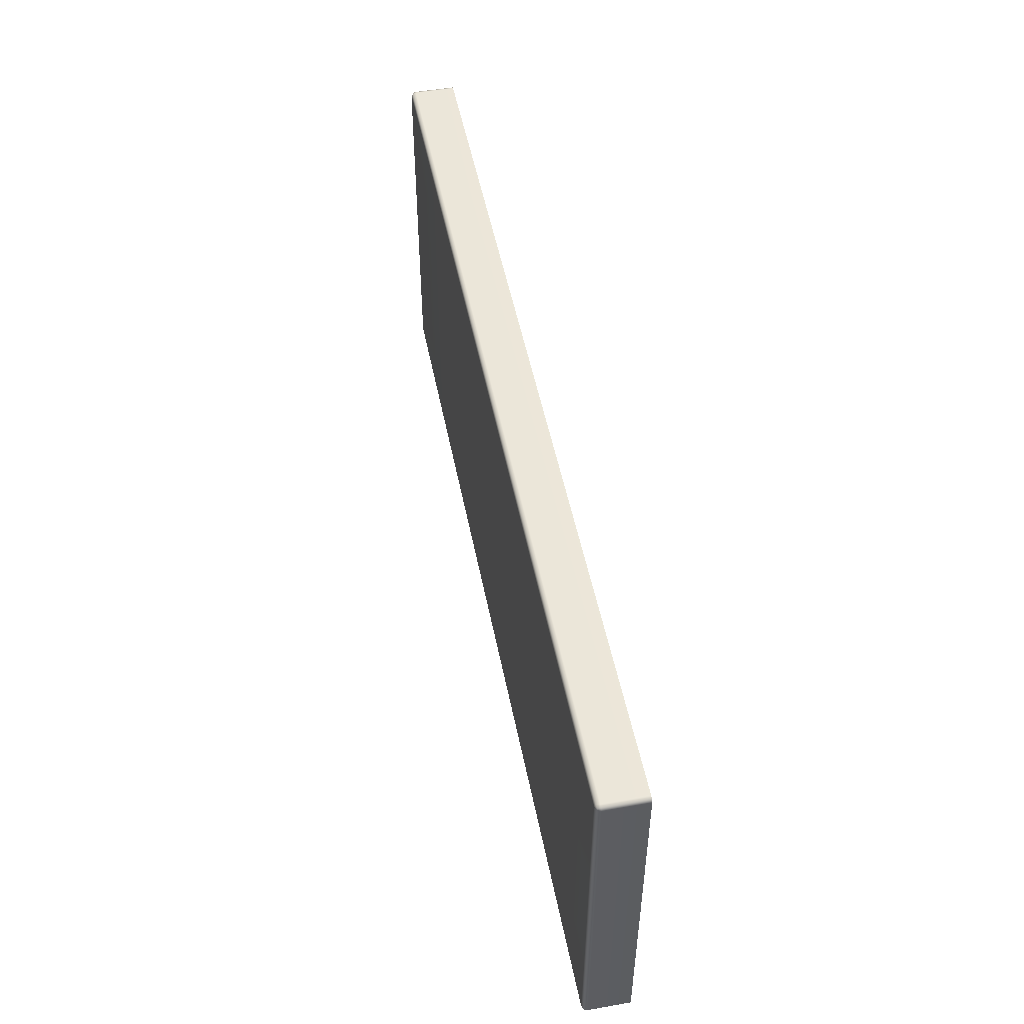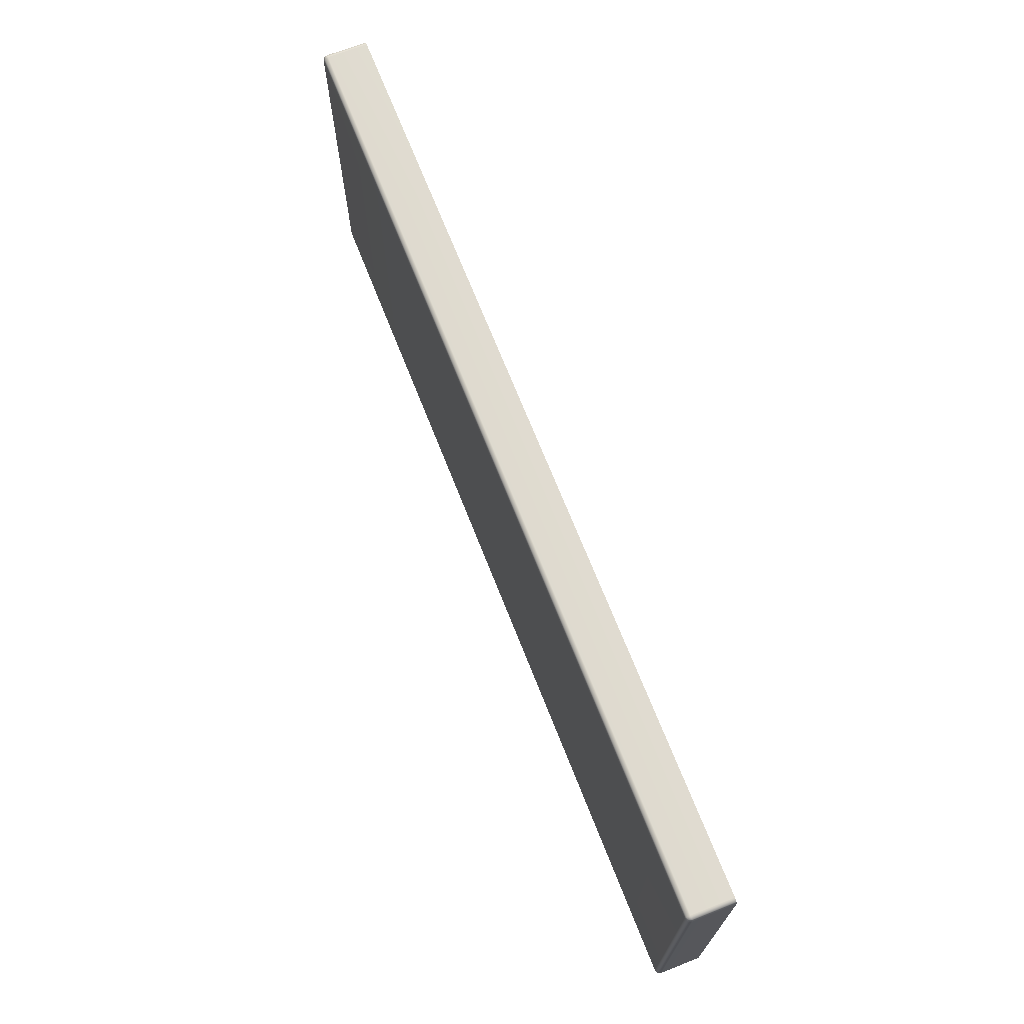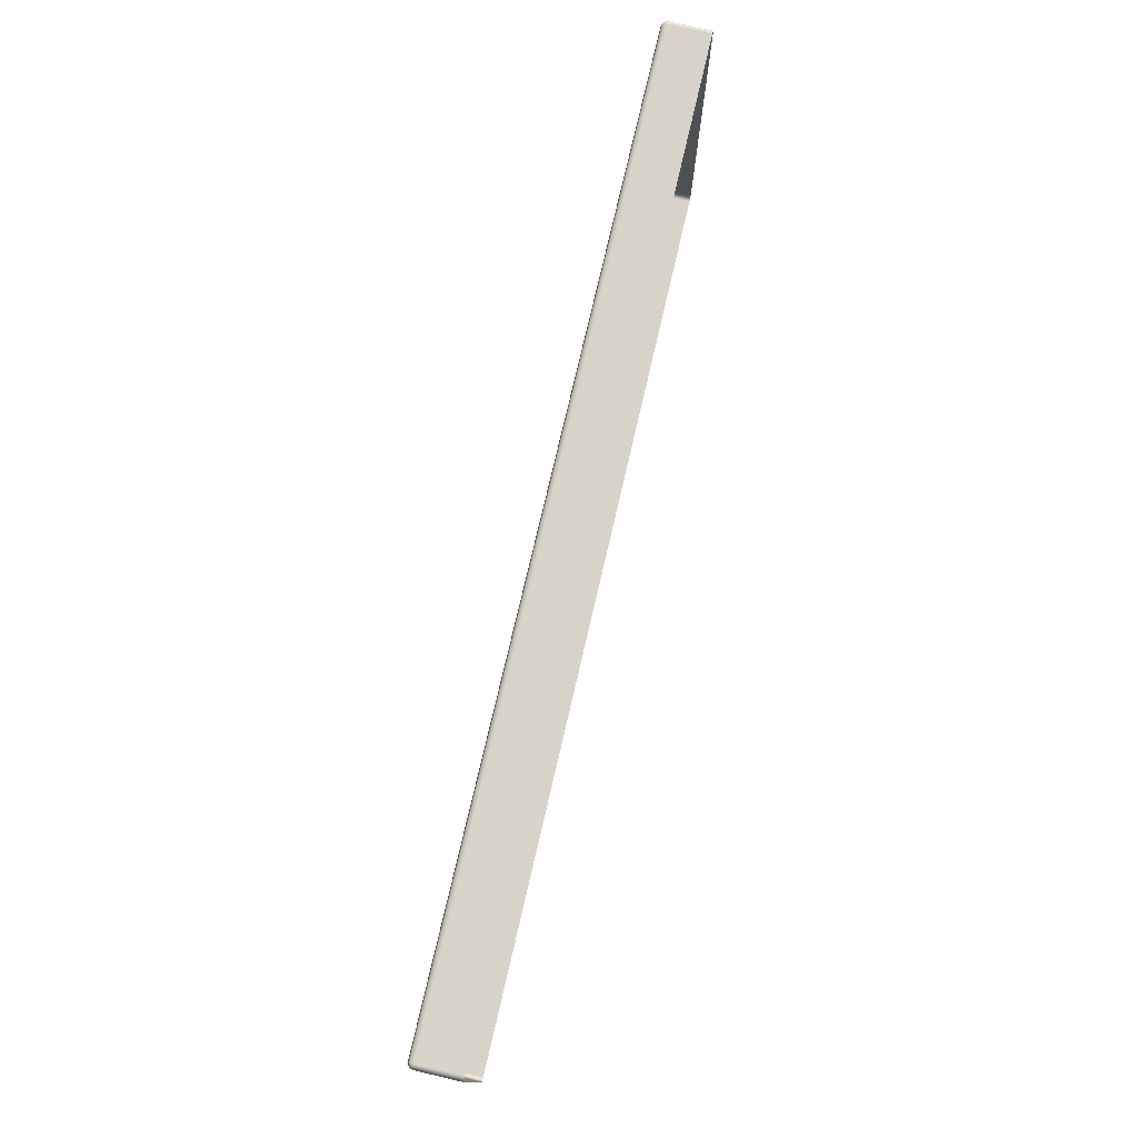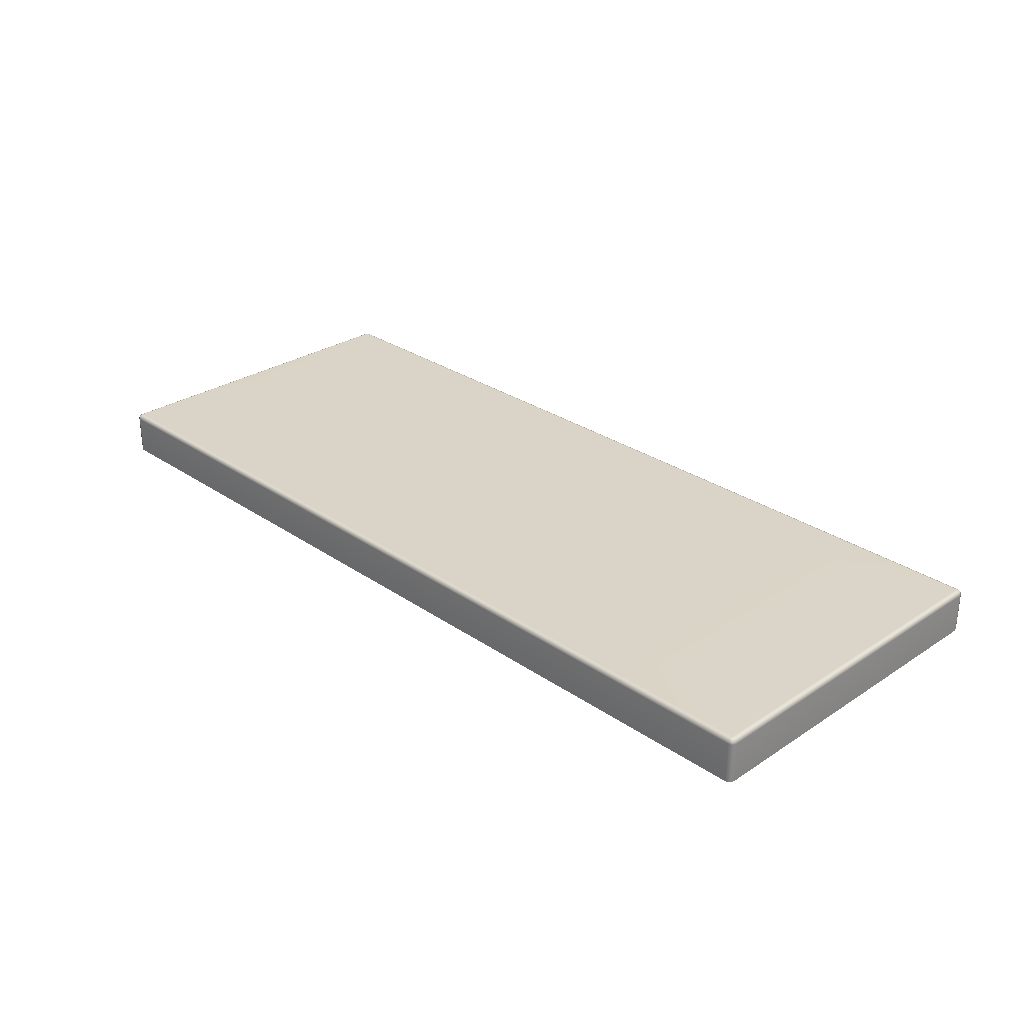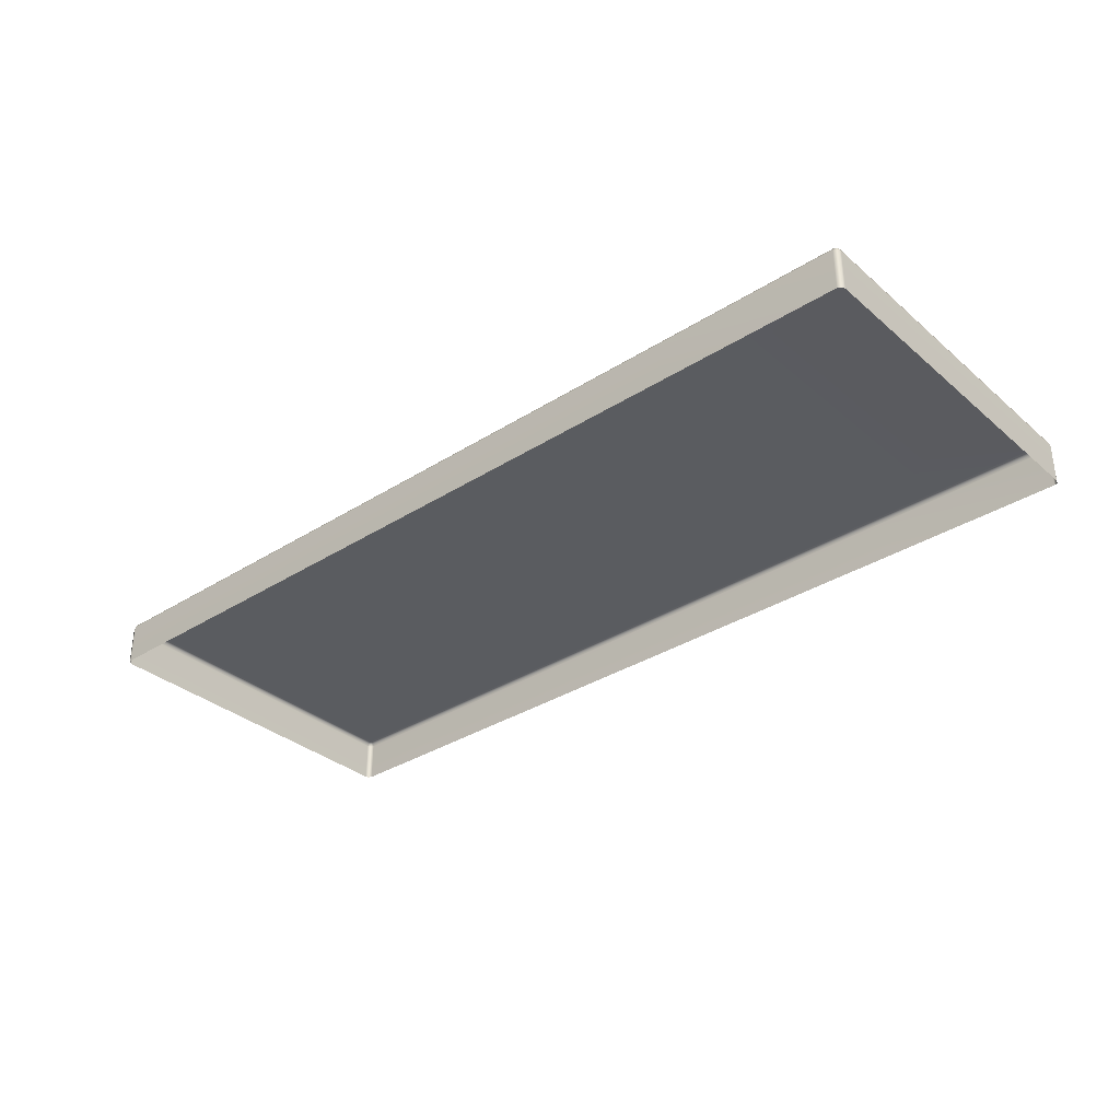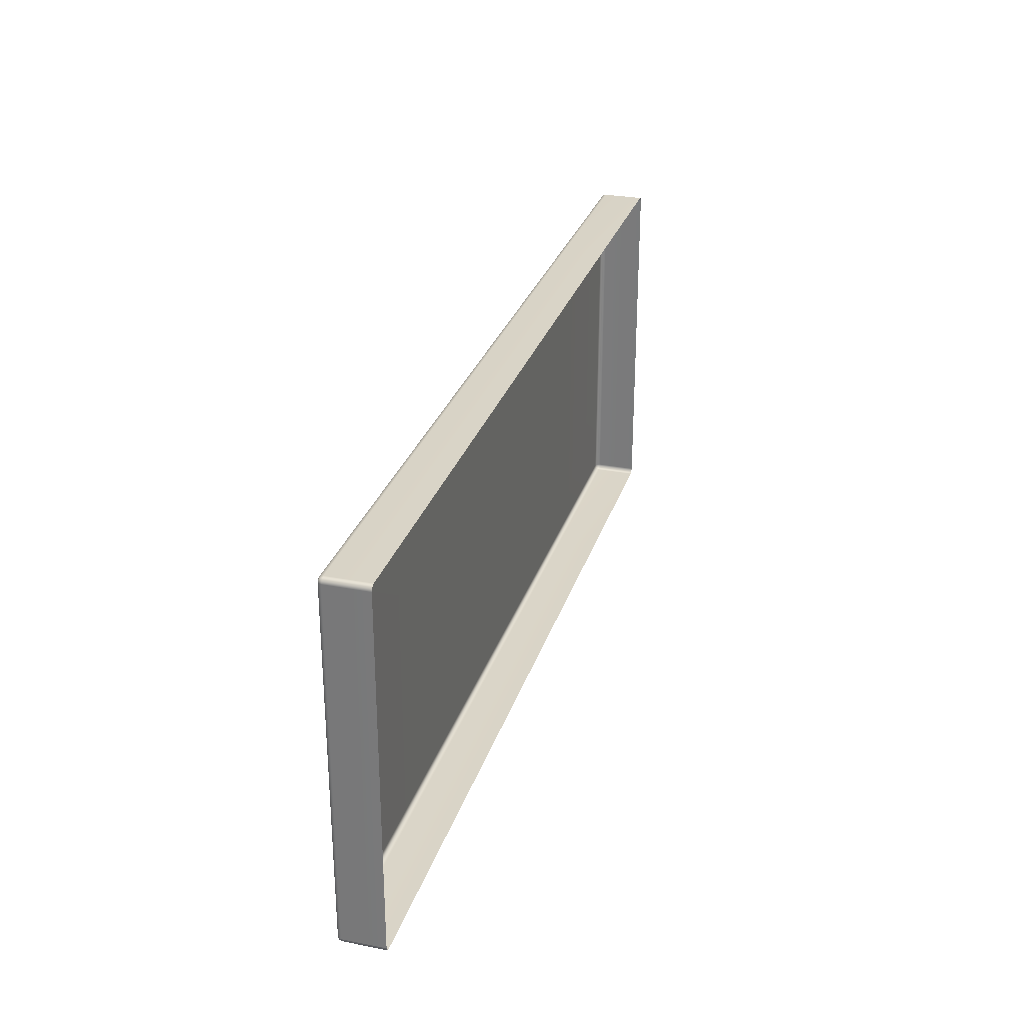
<metadata>
{"format":"obj","ext":"obj","renderer":"f3d","projection":"perspective","resolution":1024,"background":"white","views":[{"elev":50.0,"azim":-101.0,"up":"+Z"},{"elev":69.5,"azim":-111.5,"up":"+Z"},{"elev":76.3,"azim":-76.9,"up":"+Z"},{"elev":28.9,"azim":45.6,"up":"+Y"},{"elev":-33.6,"azim":40.9,"up":"+Y"},{"elev":28.7,"azim":-73.8,"up":"+Z"}]}
</metadata>
<code>
g ENV_SY02_HW_TopCorner_FloorHP03_MO
v -36.73 0.8038 8.484
v -36.7 1.604 8.555
v -36.7 0.8038 8.555
v -36.73 1.604 8.484
v -36.73 1.604 6.189
v -36.73 0.8038 6.189
v -36.7 1.674 6.189
v -36.7 1.674 8.484
v -36.69 1.661 8.542
v -22.39 1.704 8.484
v -18.83 1.674 8.555
v -22.39 1.674 8.555
v -18.83 1.704 8.484
v -18.76 1.674 8.484
v -18.78 1.661 8.542
v -18.76 1.674 6.189
v -18.83 1.704 6.189
v -22.39 1.704 6.189
v -18.76 1.674 3.895
v -18.83 1.704 3.895
v -22.39 1.704 3.895
v -22.39 1.704 1.6
v -18.76 1.674 1.6
v -18.83 1.704 1.6
v -22.39 1.674 1.529
v -18.83 1.674 1.529
v -18.78 1.661 1.542
v -36.73 1.604 3.895
v -36.7 1.674 1.6
v -36.7 1.674 3.895
v -36.73 1.604 1.6
v -36.73 0.8038 3.895
v -36.73 0.8038 1.6
v -36.7 0.8038 1.529
v -36.7 1.604 1.529
v -36.69 1.661 1.542
v -22.39 1.604 1.5
v -18.83 1.674 1.529
v -22.39 1.674 1.529
v -18.83 1.604 1.5
v -22.39 0.8038 1.5
v -18.83 0.8038 1.5
v -18.76 0.8038 1.529
v -18.76 1.604 1.529
v -18.78 1.661 1.542
v -36.7 1.604 1.529
v -36.7 0.8038 1.529
v -36.63 0.8038 1.5
v -36.63 1.604 1.5
v -36.63 1.674 1.529
v -36.69 1.661 1.542
v -33.07 1.674 1.529
v -33.07 1.604 1.5
v -33.07 0.8038 1.5
v -18.76 1.604 1.529
v -18.76 0.8038 1.529
v -18.73 0.8038 1.6
v -18.73 1.604 1.6
v -18.76 1.674 1.6
v -18.78 1.661 1.542
v -18.76 1.674 3.895
v -18.73 1.604 3.895
v -18.73 0.8038 3.895
v -18.76 1.604 8.555
v -18.76 0.8038 8.555
v -18.83 0.8038 8.584
v -18.83 1.604 8.584
v -18.83 1.674 8.555
v -18.78 1.661 8.542
v -22.39 1.674 8.555
v -22.39 1.604 8.584
v -22.39 0.8038 8.584
v -36.7 1.604 8.555
v -36.69 1.661 8.542
v -36.63 1.674 8.555
v -36.63 1.604 8.584
v -36.7 0.8038 8.555
v -36.63 0.8038 8.584
v -33.07 0.8038 8.584
v -33.07 1.604 8.584
v -33.07 1.674 8.555
v -36.63 1.674 8.555
v -36.69 1.661 8.542
v -36.7 1.674 8.484
v -36.63 1.704 8.484
v -33.07 1.674 8.555
v -33.07 1.704 8.484
v -33.07 1.704 6.189
v -36.63 1.704 6.189
v -36.7 1.674 6.189
v -33.07 1.704 3.895
v -36.63 1.704 3.895
v -36.7 1.674 3.895
v -33.07 1.704 1.6
v -36.63 1.704 1.6
v -36.7 1.674 1.6
v -36.63 1.674 1.529
v -33.07 1.674 1.529
v -36.69 1.661 1.542
v -18.76 1.604 8.555
v -18.78 1.661 8.542
v -18.76 1.674 8.484
v -18.73 1.604 8.484
v -18.76 0.8038 8.555
v -18.73 0.8038 8.484
v -18.73 0.8038 6.189
v -18.73 1.604 6.189
v -18.76 1.674 6.189
v -25.95 0.8038 1.5
v -22.39 0.8038 1.5
v -22.39 1.604 1.5
v -25.95 1.604 1.5
v -22.39 1.674 1.529
v -25.95 1.674 1.529
v -25.95 1.674 1.529
v -22.39 1.674 1.529
v -22.39 1.704 1.6
v -25.95 1.704 1.6
v -22.39 1.704 3.895
v -25.95 1.704 3.895
v -25.95 1.704 6.189
v -22.39 1.704 6.189
v -25.95 1.704 8.484
v -22.39 1.704 8.484
v -22.39 1.674 8.555
v -25.95 1.674 8.555
v -25.95 1.674 8.555
v -22.39 1.674 8.555
v -22.39 1.604 8.584
v -25.95 1.604 8.584
v -22.39 0.8038 8.584
v -25.95 0.8038 8.584
v -29.51 0.8038 1.5
v -25.95 0.8038 1.5
v -25.95 1.604 1.5
v -29.51 1.604 1.5
v -25.95 1.674 1.529
v -29.51 1.674 1.529
v -29.51 1.674 1.529
v -25.95 1.674 1.529
v -25.95 1.704 1.6
v -29.51 1.704 1.6
v -25.95 1.704 3.895
v -29.51 1.704 3.895
v -29.51 1.704 6.189
v -25.95 1.704 6.189
v -29.51 1.704 8.484
v -25.95 1.704 8.484
v -25.95 1.674 8.555
v -29.51 1.674 8.555
v -29.51 1.674 8.555
v -25.95 1.674 8.555
v -25.95 1.604 8.584
v -29.51 1.604 8.584
v -25.95 0.8038 8.584
v -29.51 0.8038 8.584
v -33.07 0.8038 1.5
v -29.51 0.8038 1.5
v -29.51 1.604 1.5
v -33.07 1.604 1.5
v -29.51 1.674 1.529
v -33.07 1.674 1.529
v -33.07 1.674 1.529
v -29.51 1.674 1.529
v -29.51 1.704 1.6
v -33.07 1.704 1.6
v -29.51 1.704 3.895
v -33.07 1.704 3.895
v -33.07 1.704 6.189
v -29.51 1.704 6.189
v -33.07 1.704 8.484
v -29.51 1.704 8.484
v -29.51 1.674 8.555
v -33.07 1.674 8.555
v -33.07 1.674 8.555
v -29.51 1.674 8.555
v -29.51 1.604 8.584
v -33.07 1.604 8.584
v -29.51 0.8038 8.584
v -33.07 0.8038 8.584
v -36.73 0.8038 6.189
v -36.73 0.8038 3.895
v -36.73 1.604 3.895
v -36.73 1.604 6.189
v -36.7 1.674 3.895
v -36.7 1.674 6.189
v -18.73 1.604 3.895
v -18.76 1.674 6.189
v -18.76 1.674 3.895
v -18.73 1.604 6.189
v -18.73 0.8038 3.895
v -18.73 0.8038 6.189
g ENV_SY02_HW_TopCorner_FloorHP03_MO_0
f 3 2 1
f 2 4 1
f 4 5 1
f 5 6 1
f 7 5 4
f 8 7 4
f 4 2 8
f 2 9 8
f 12 11 10
f 11 13 10
f 13 11 14
f 11 15 14
f 13 14 16
f 10 13 17
f 17 13 16
f 18 10 17
f 17 16 19
f 18 17 20
f 20 17 19
f 21 18 20
f 21 20 22
f 20 19 23
f 20 24 22
f 24 20 23
f 22 24 25
f 24 26 25
f 24 23 26
f 23 27 26
f 30 29 28
f 29 31 28
f 28 31 32
f 31 33 32
f 34 33 31
f 35 34 31
f 31 29 35
f 29 36 35
f 39 38 37
f 38 40 37
f 37 40 41
f 40 42 41
f 43 42 40
f 44 43 40
f 40 38 44
f 38 45 44
f 48 47 46
f 49 48 46
f 49 46 50
f 46 51 50
f 50 52 49
f 52 53 49
f 49 53 48
f 53 54 48
f 57 56 55
f 58 57 55
f 58 55 59
f 55 60 59
f 59 61 58
f 61 62 58
f 58 62 57
f 62 63 57
f 66 65 64
f 67 66 64
f 67 64 68
f 64 69 68
f 67 68 70
f 71 67 70
f 67 71 66
f 71 72 66
f 75 74 73
f 76 75 73
f 76 73 77
f 78 76 77
f 76 78 79
f 80 76 79
f 76 80 75
f 80 81 75
f 84 83 82
f 85 84 82
f 82 86 85
f 86 87 85
f 87 88 85
f 85 89 84
f 88 89 85
f 89 90 84
f 88 91 89
f 89 92 90
f 91 92 89
f 92 93 90
f 91 94 92
f 92 95 93
f 94 95 92
f 95 96 93
f 95 94 97
f 95 97 96
f 94 98 97
f 97 99 96
f 102 101 100
f 103 102 100
f 100 104 103
f 104 105 103
f 103 105 106
f 107 103 106
f 102 103 107
f 108 102 107
f 111 110 109
f 112 111 109
f 113 111 112
f 114 113 112
f 117 116 115
f 118 117 115
f 119 117 118
f 120 119 118
f 120 121 119
f 121 122 119
f 121 123 122
f 123 124 122
f 125 124 123
f 126 125 123
f 129 128 127
f 130 129 127
f 129 130 131
f 130 132 131
f 135 134 133
f 136 135 133
f 137 135 136
f 138 137 136
f 141 140 139
f 142 141 139
f 143 141 142
f 144 143 142
f 144 145 143
f 145 146 143
f 145 147 146
f 147 148 146
f 149 148 147
f 150 149 147
f 153 152 151
f 154 153 151
f 153 154 155
f 154 156 155
f 159 158 157
f 160 159 157
f 161 159 160
f 162 161 160
f 165 164 163
f 166 165 163
f 167 165 166
f 168 167 166
f 168 169 167
f 169 170 167
f 169 171 170
f 171 172 170
f 173 172 171
f 174 173 171
f 177 176 175
f 178 177 175
f 177 178 179
f 178 180 179
f 183 182 181
f 184 183 181
f 185 183 184
f 186 185 184
f 189 188 187
f 188 190 187
f 187 190 191
f 190 192 191

</code>
